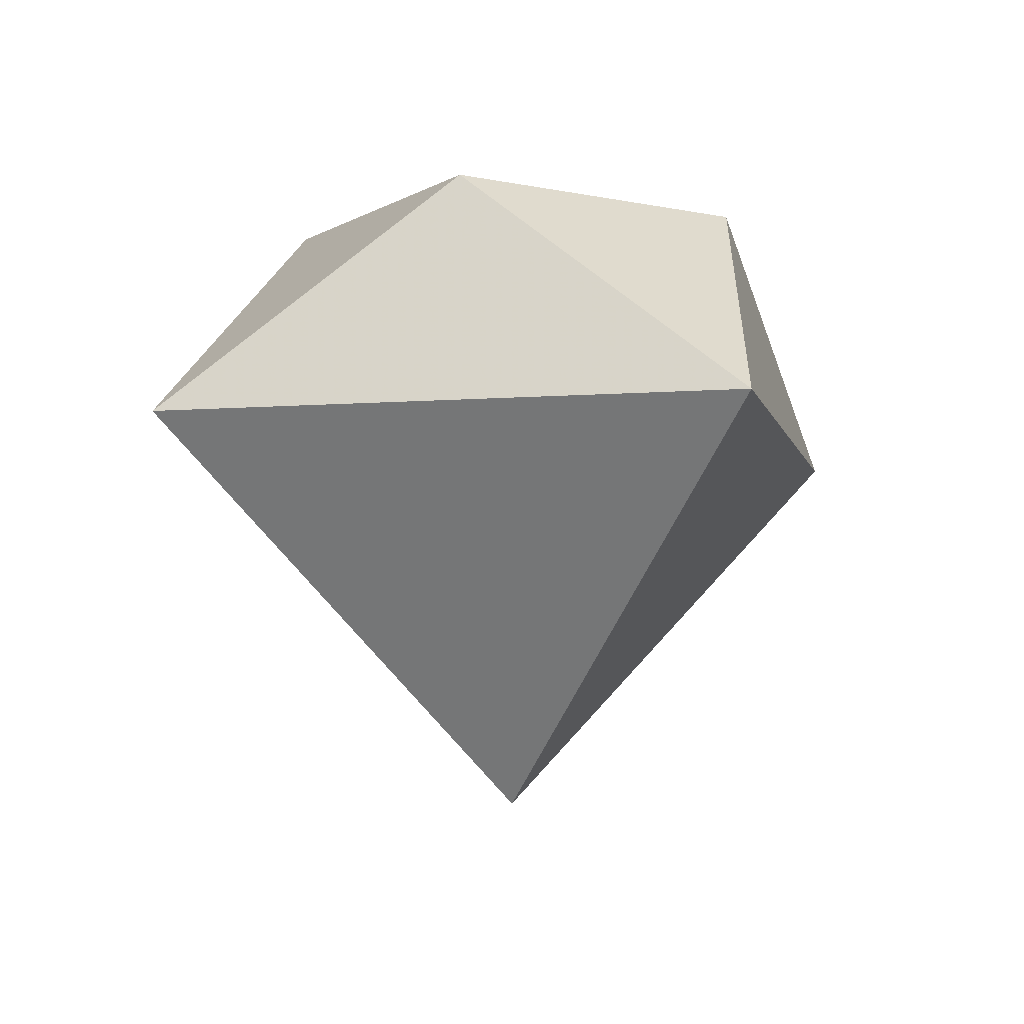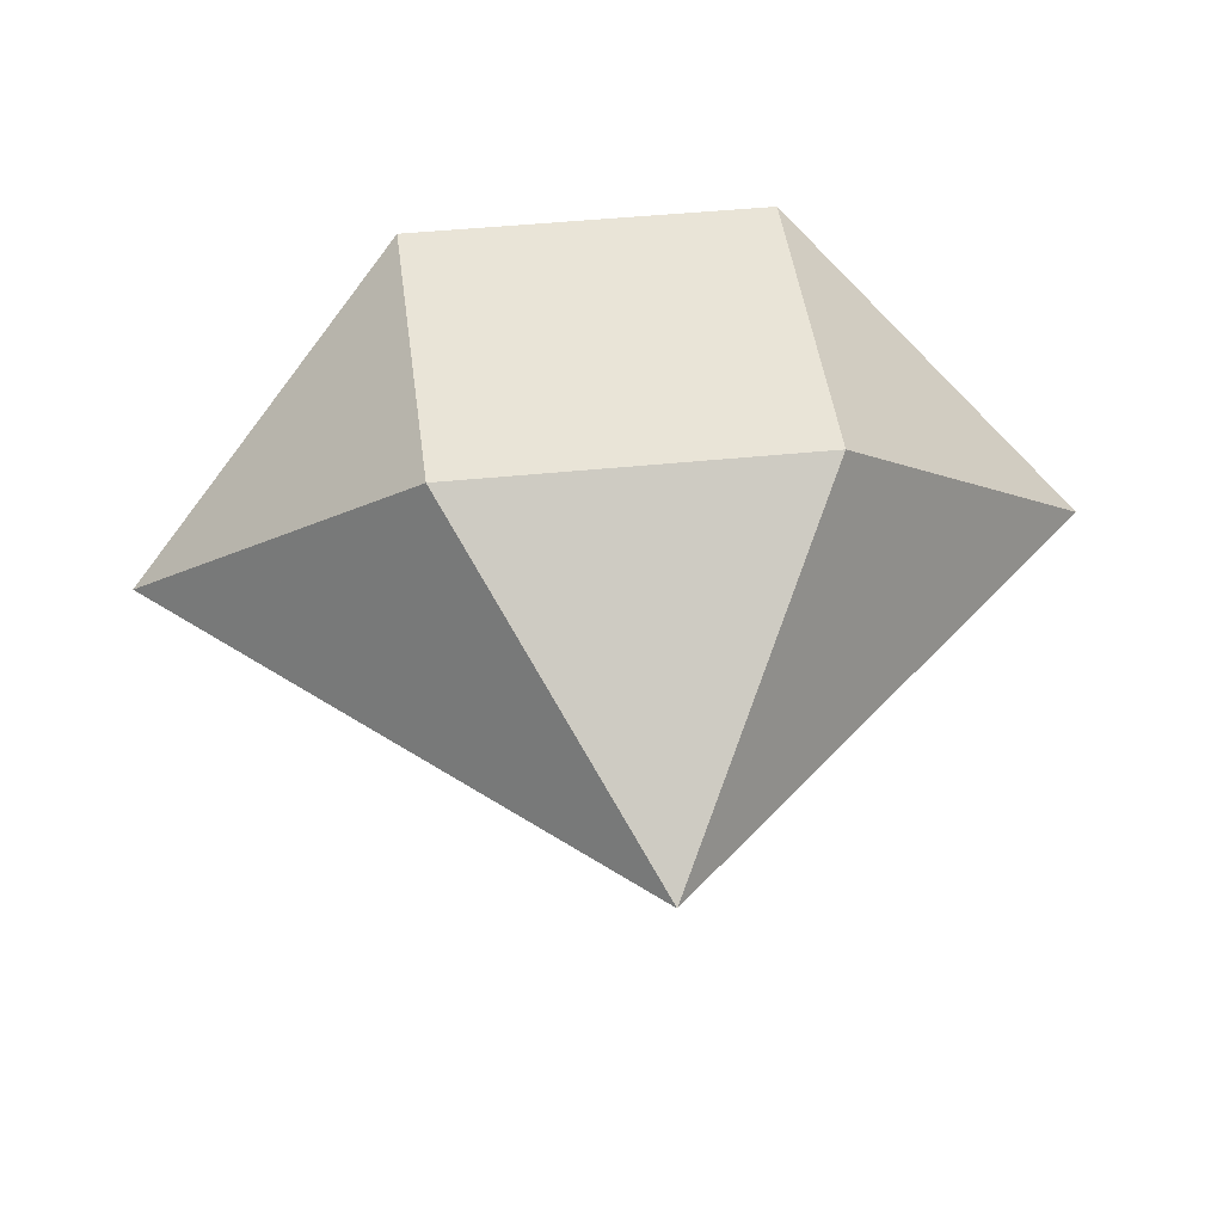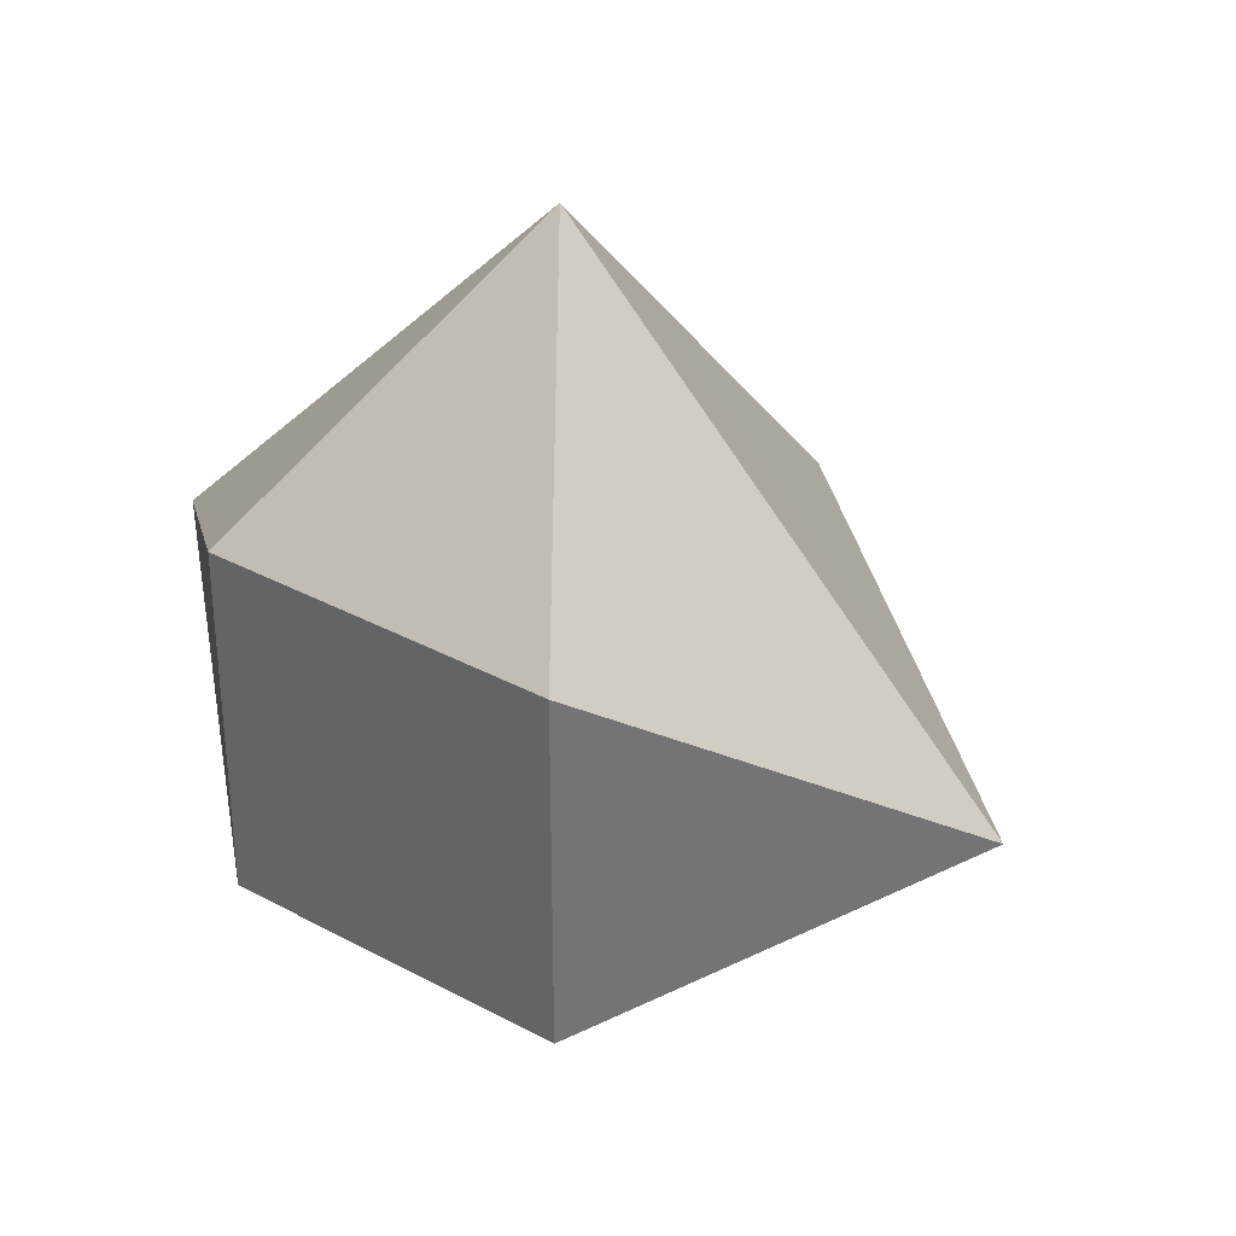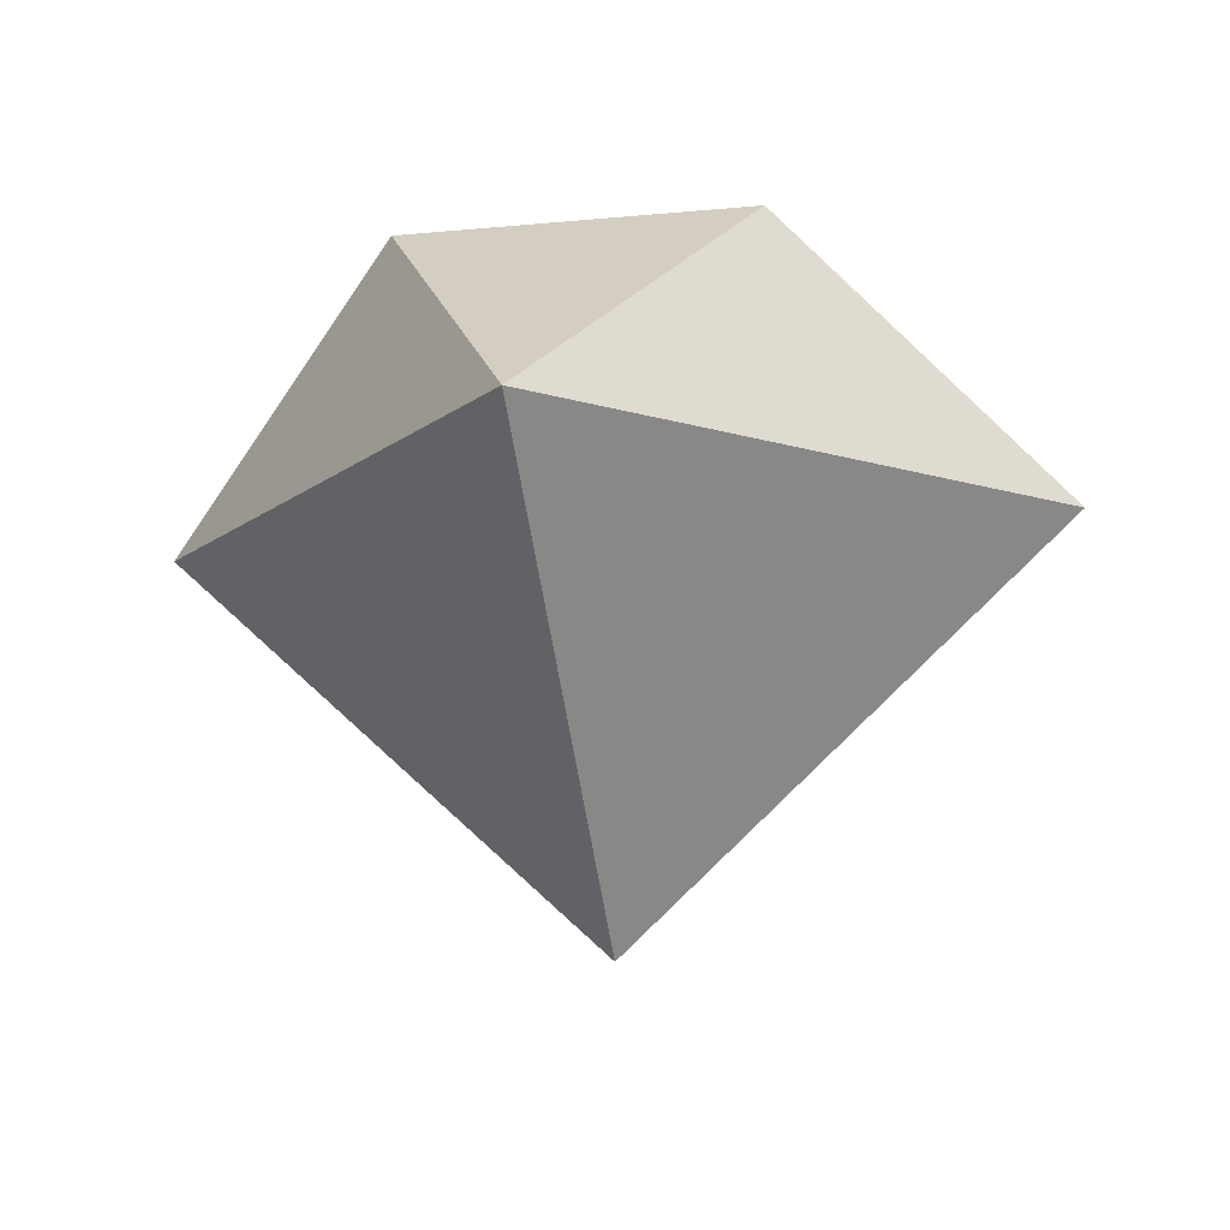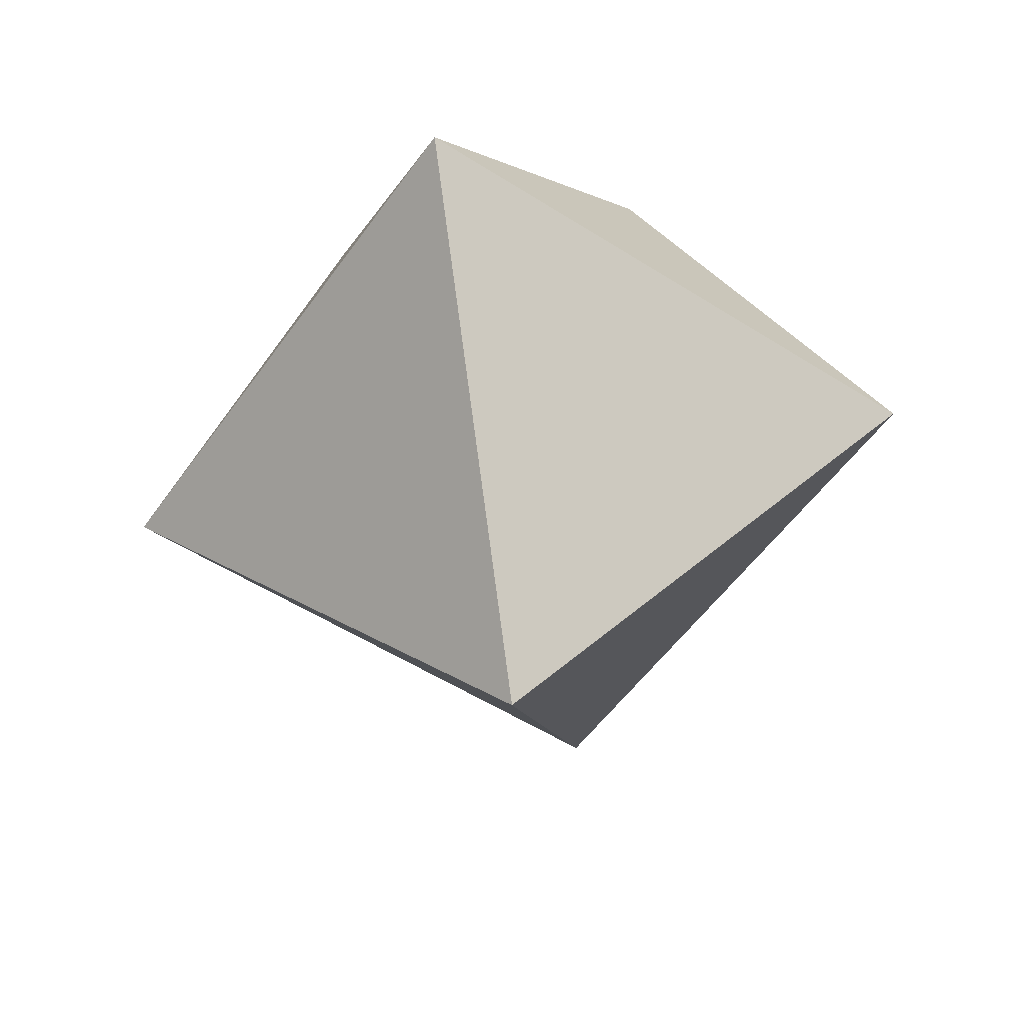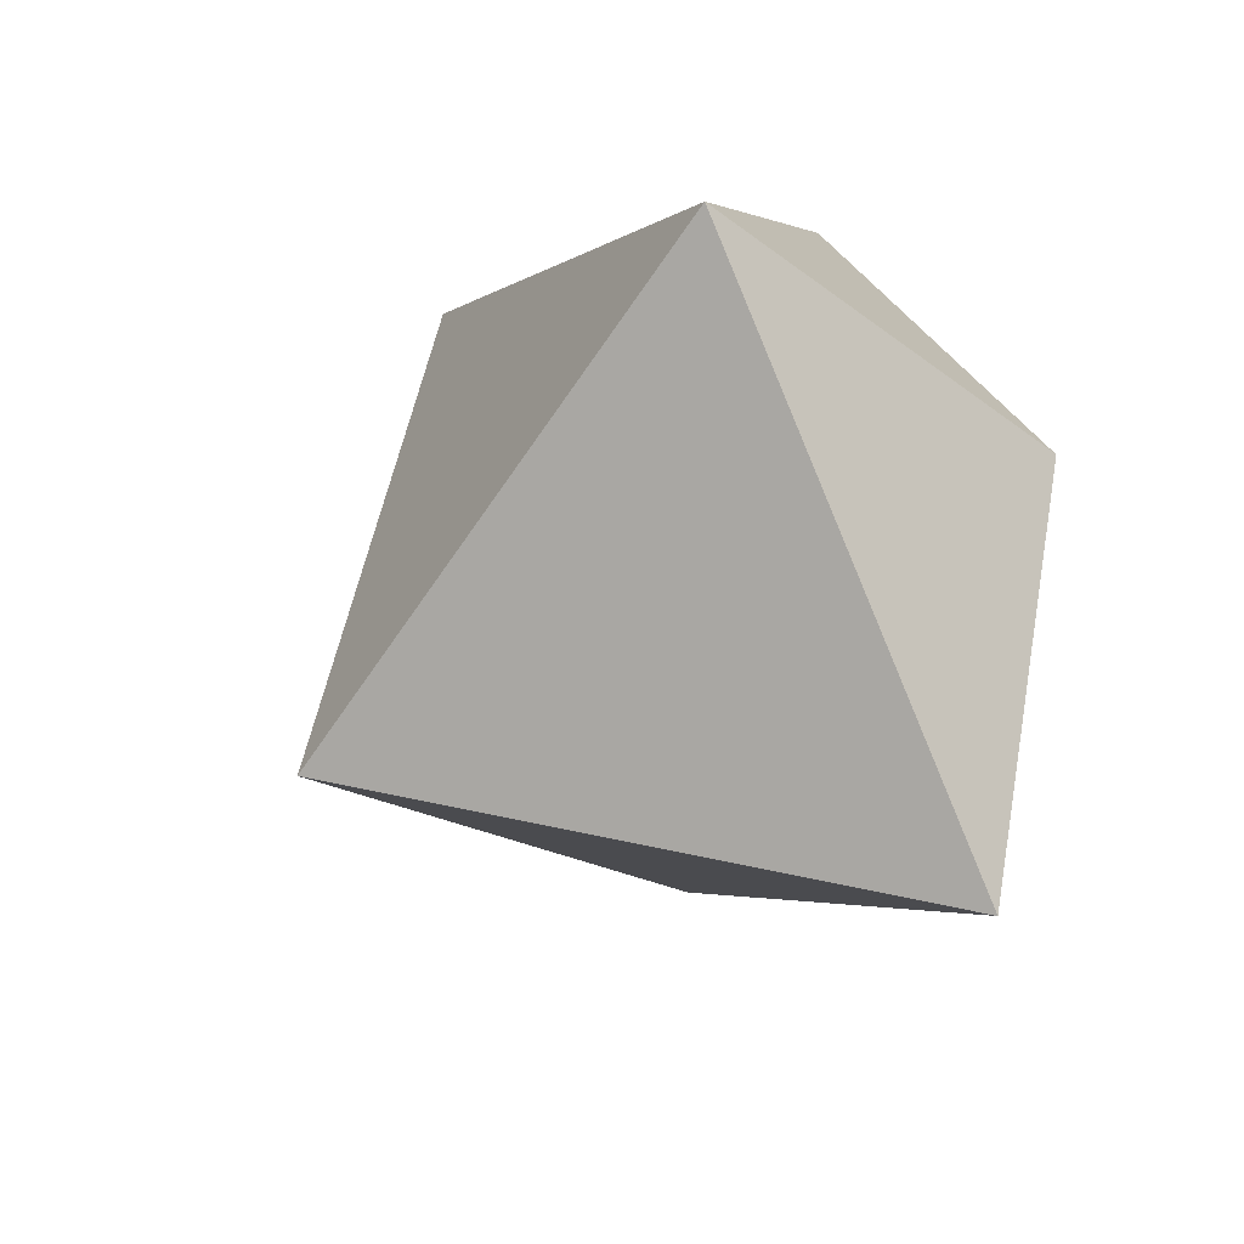
<metadata>
{"format":"obj","ext":"obj","renderer":"f3d","projection":"perspective","resolution":1024,"background":"white","views":[{"elev":-6.7,"azim":57.8,"up":"+Z"},{"elev":43.2,"azim":173.0,"up":"+Z"},{"elev":34.2,"azim":36.2,"up":"+Y"},{"elev":-14.7,"azim":101.9,"up":"+Z"},{"elev":-52.9,"azim":-169.4,"up":"+Z"},{"elev":46.9,"azim":-123.0,"up":"+Y"}]}
</metadata>
<code>
v 0.28 -0.28 0.2
v -0.28 0.28 0.2
v -0.28 -0.28 0.2
v 0.7071 0 -0.2
v -0.7071 0 -0.2
v 0 0.7071 -0.2
v 0 -0.7071 -0.2
v 0.28 0.28 0.2
v 0 0 -0.85
f 8 2 3 1
f 8 1 4
f 8 4 6
f 1 3 7
f 1 7 4
f 2 8 6
f 2 6 5
f 3 2 5
f 3 5 7
f 9 4 7
f 9 7 5
f 9 5 6
f 9 6 4

</code>
